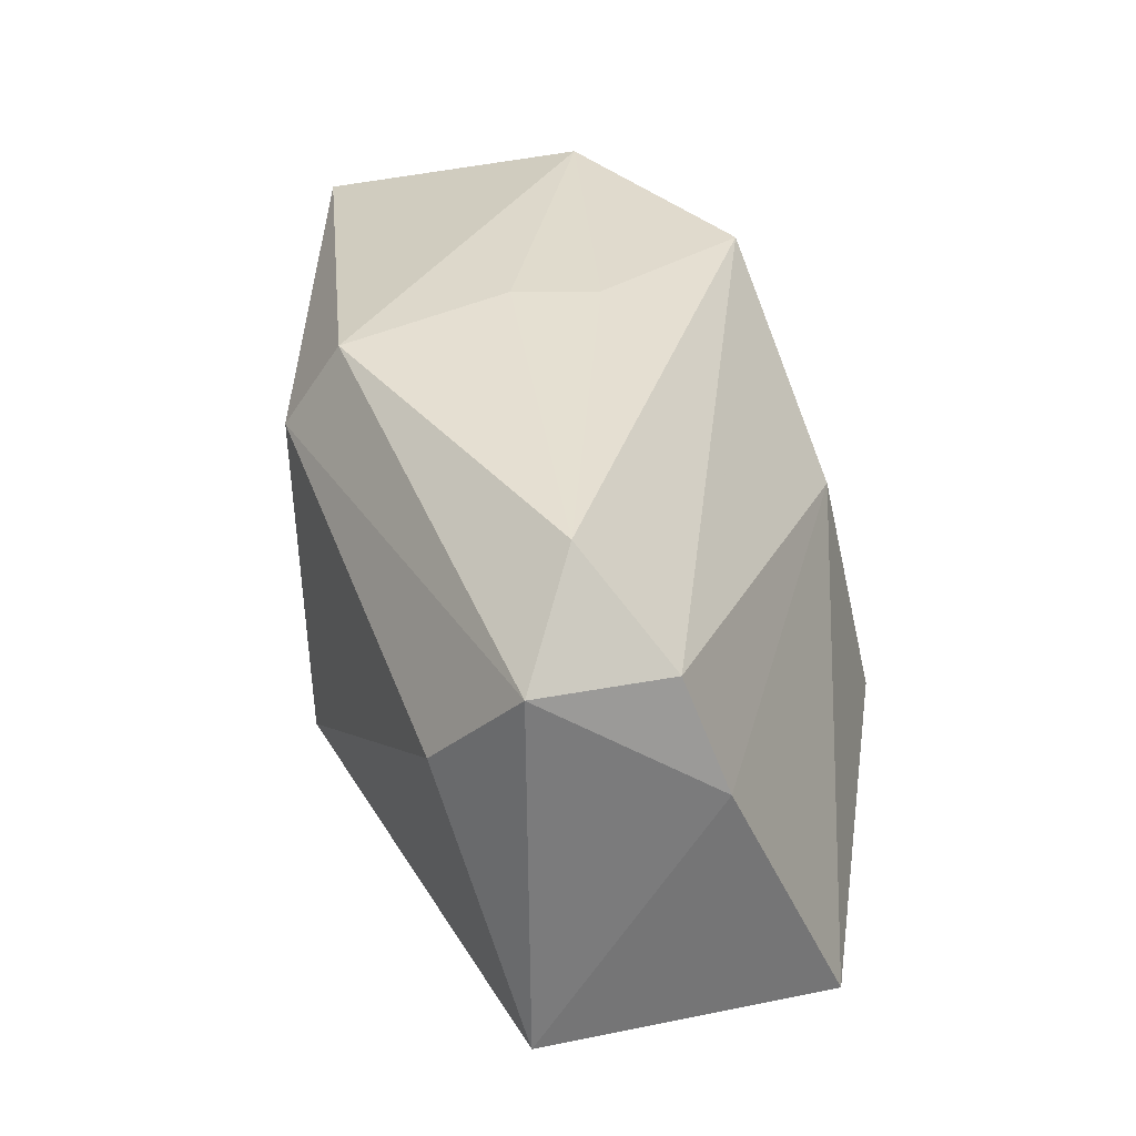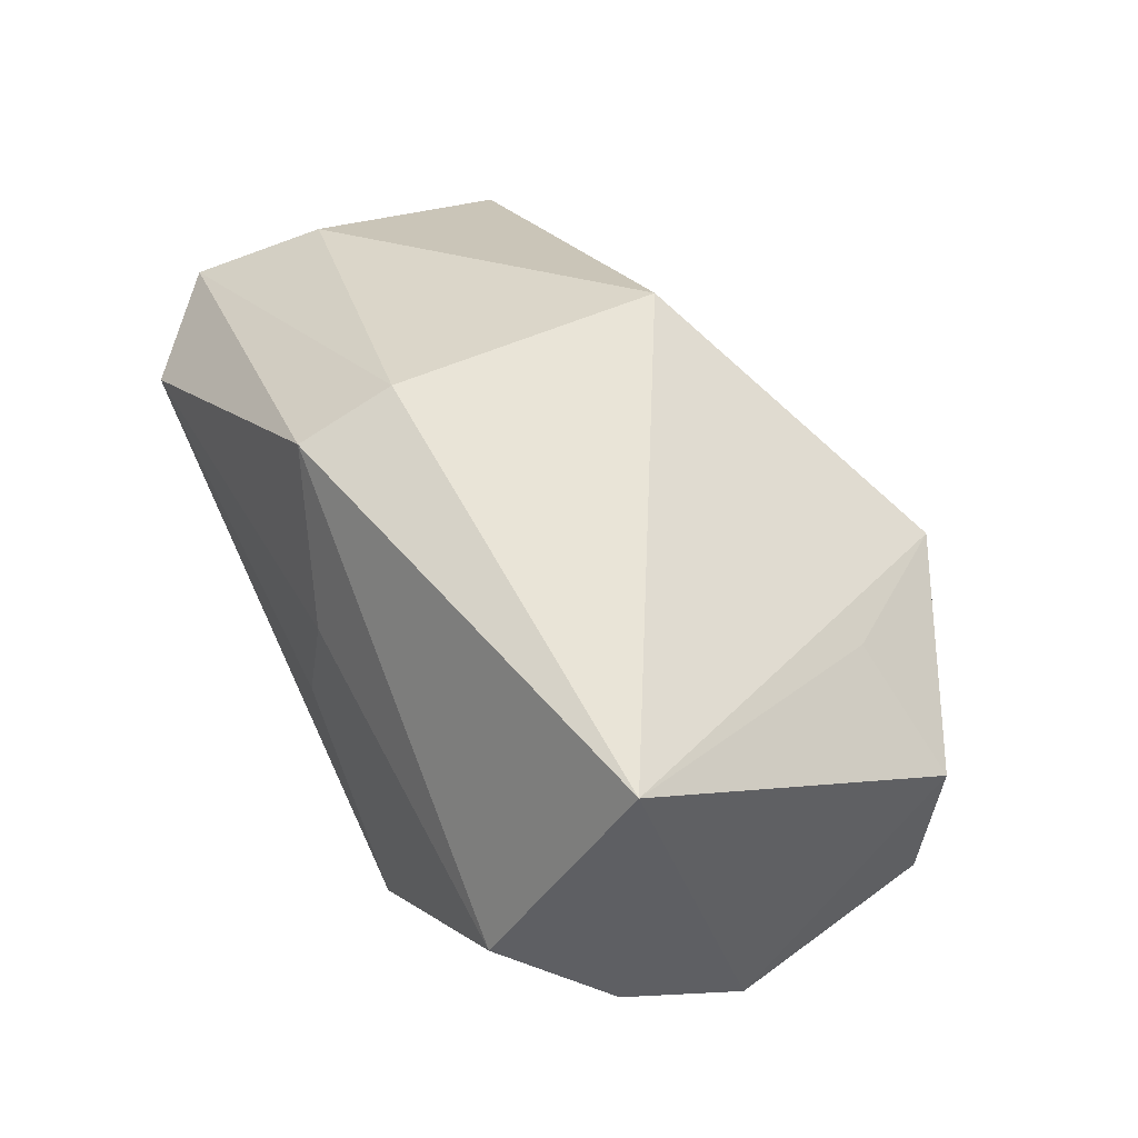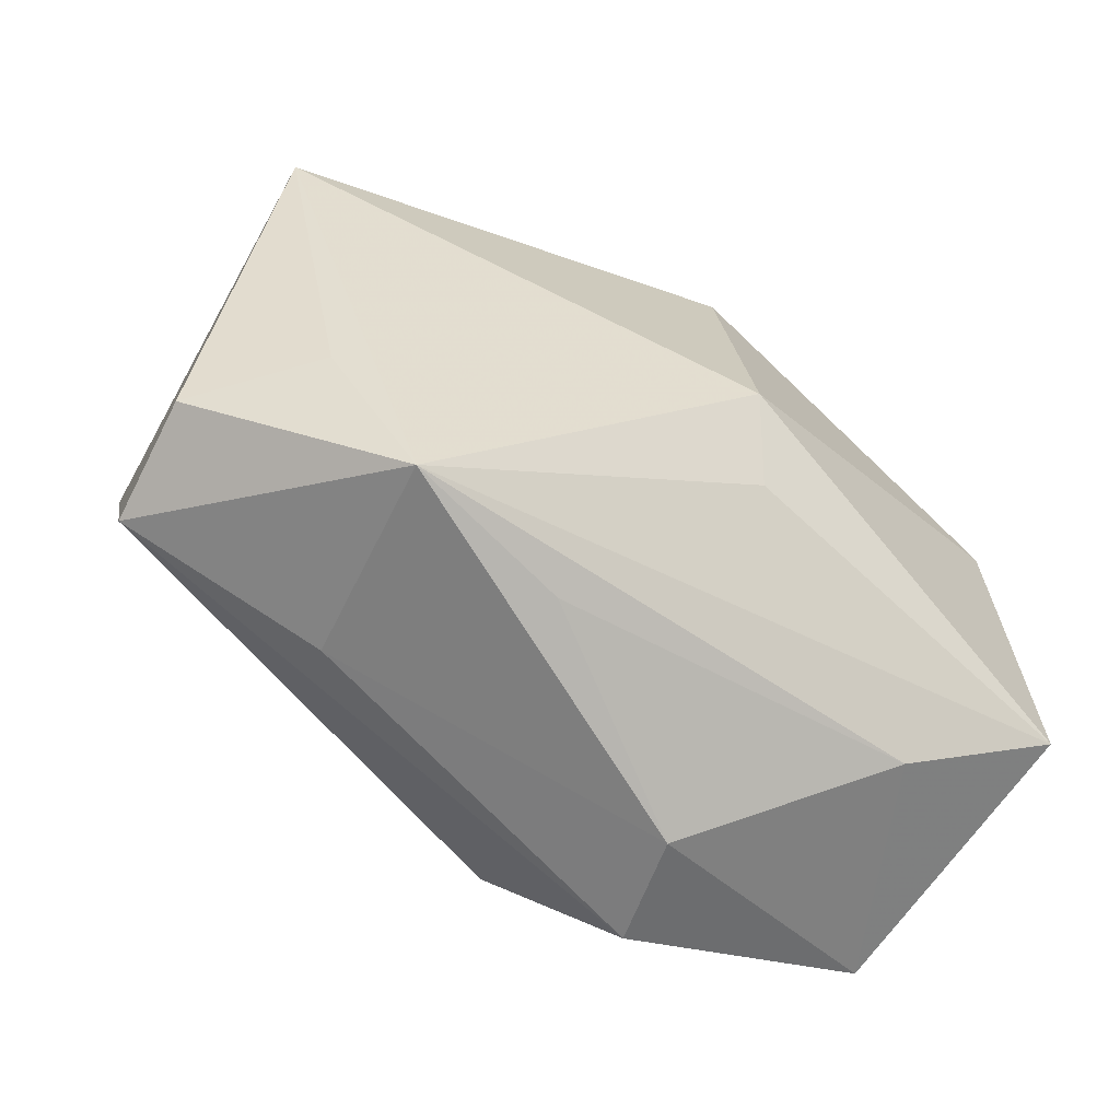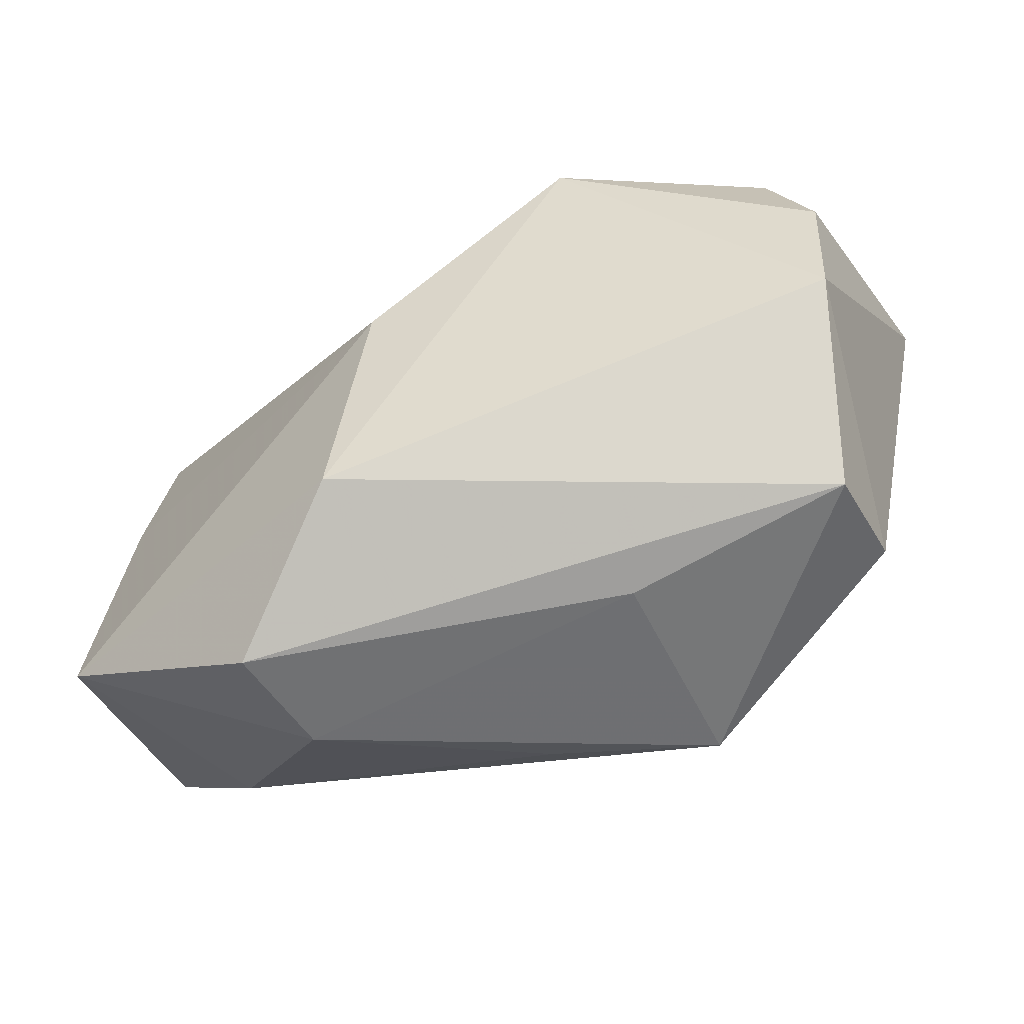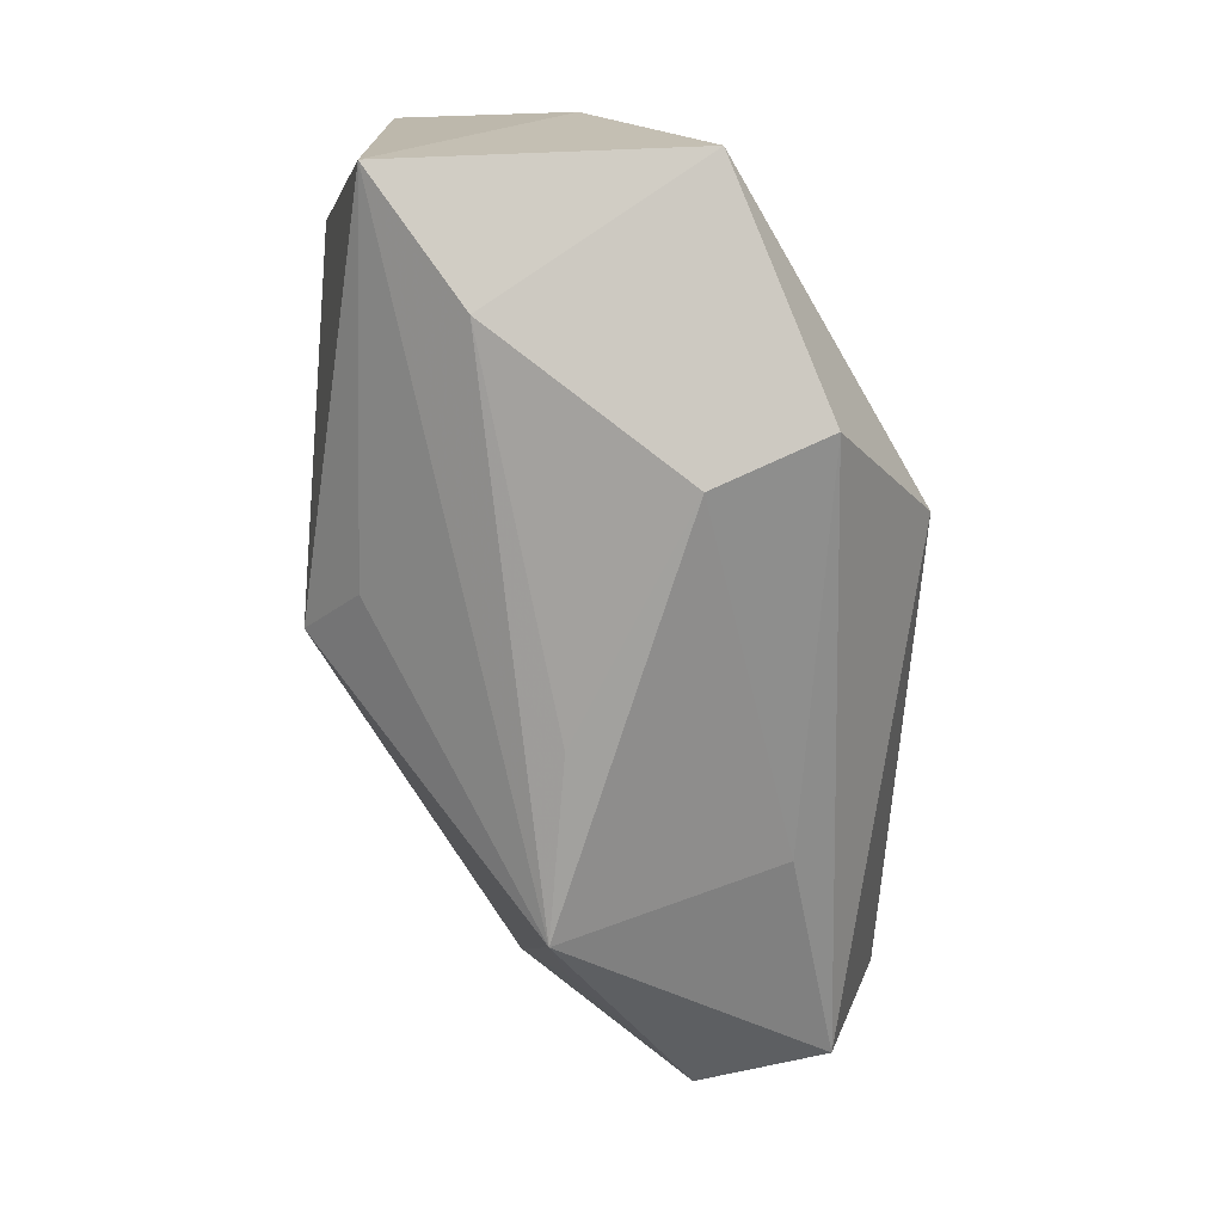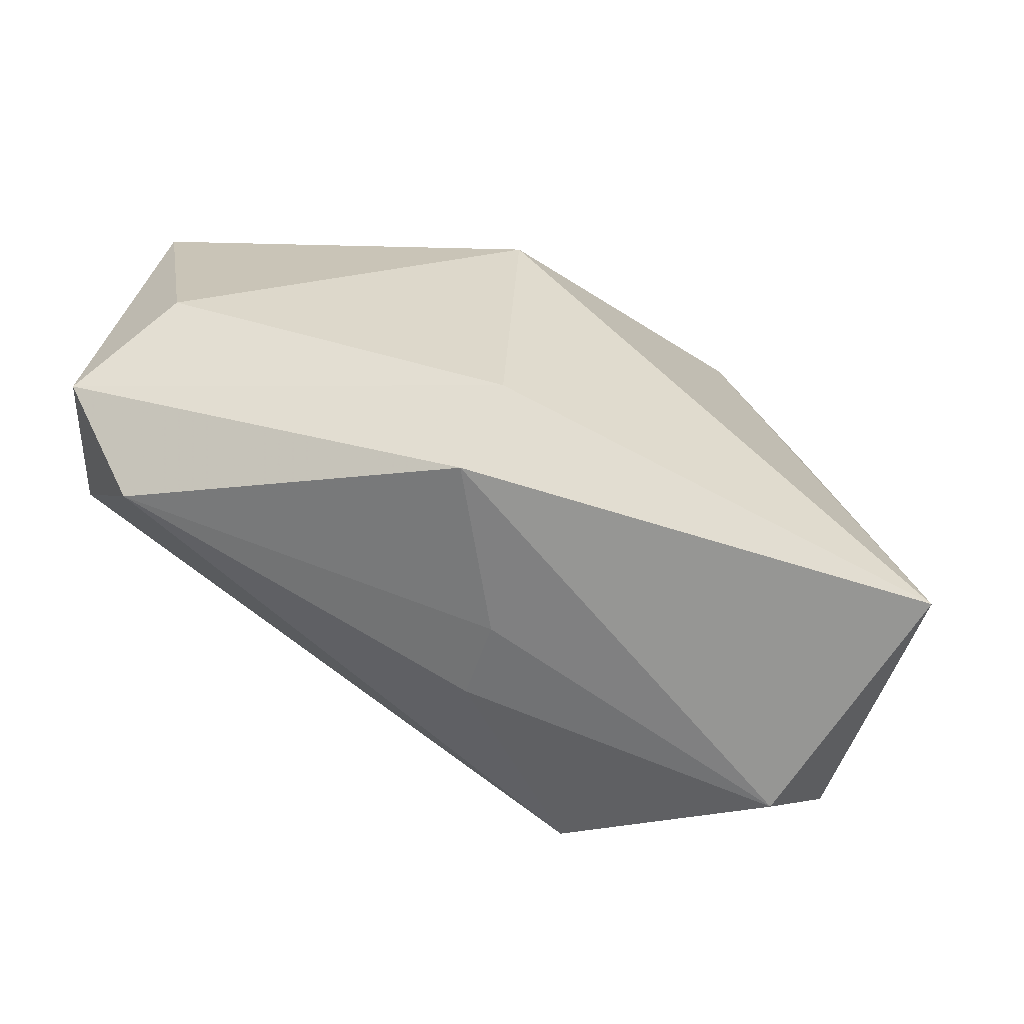
<metadata>
{"format":"obj","ext":"obj","renderer":"f3d","projection":"perspective","resolution":1024,"background":"white","views":[{"elev":32.5,"azim":67.0,"up":"+Y"},{"elev":30.1,"azim":-124.5,"up":"+Z"},{"elev":-73.1,"azim":-41.8,"up":"+Y"},{"elev":-34.5,"azim":-169.1,"up":"+Y"},{"elev":-73.1,"azim":88.3,"up":"+Y"},{"elev":31.2,"azim":-171.0,"up":"+Z"}]}
</metadata>
<code>
v 0.03699 -0.01787 0.01875
v -0.0002969 -0.01078 0.0236
v -0.02895 -0.0114 0.002353
v 0.02908 0.005926 0.0236
v -0.01448 -0.02106 -0.01465
v -0.03361 0.00341 -0.02407
v 0.03664 0.01356 0.006777
v -0.02879 0.02536 -0.01282
v 0.03867 0.003248 0.003376
v -0.04111 0.02025 0.006932
v -0.03625 -0.01516 -0.008039
v -0.004256 -0.02646 0.002858
v 0.02706 -0.02319 0.01036
v 0.03891 -0.01921 -0.007161
v 0.01097 -0.01242 -0.02445
v 0.02989 0.02251 0.01245
v -0.001107 0.0251 -0.003395
v -0.03337 -0.01518 -0.01908
v 0.01586 -0.02782 -0.006415
v -0.03336 0.01605 -0.01879
v 0.03656 0.01472 0.01882
v -0.01961 -0.02669 0.003678
v 0.008278 0.007864 -0.02058
v 0.01981 -0.02495 -0.01598
v -0.003462 0.02536 0.003738
v -0.009616 0.02341 -0.02007
v -0.003279 0.01736 0.0236
v -0.0008423 0.02477 0.01944
v 0.004134 -0.01594 0.01883
f 27 10 2
f 28 10 27
f 27 21 28
f 2 10 22
f 8 10 28
f 28 21 16
f 4 27 2
f 21 27 4
f 18 22 11
f 5 22 18
f 26 8 17
f 17 16 26
f 6 11 10
f 18 11 6
f 7 16 21
f 23 26 7
f 26 16 7
f 3 22 10
f 10 11 3
f 3 11 22
f 2 22 29
f 18 6 15
f 23 14 15
f 15 26 23
f 15 6 26
f 25 8 28
f 25 17 8
f 28 16 25
f 16 17 25
f 20 8 26
f 26 6 20
f 10 8 20
f 20 6 10
f 21 4 1
f 1 4 2
f 2 29 1
f 1 29 22
f 9 7 21
f 21 1 9
f 9 1 14
f 23 7 9
f 9 14 23
f 24 15 14
f 24 5 18
f 18 15 24
f 19 24 14
f 19 12 22
f 22 5 19
f 5 24 19
f 14 1 13
f 13 19 14
f 12 19 13
f 13 1 22
f 22 12 13

</code>
